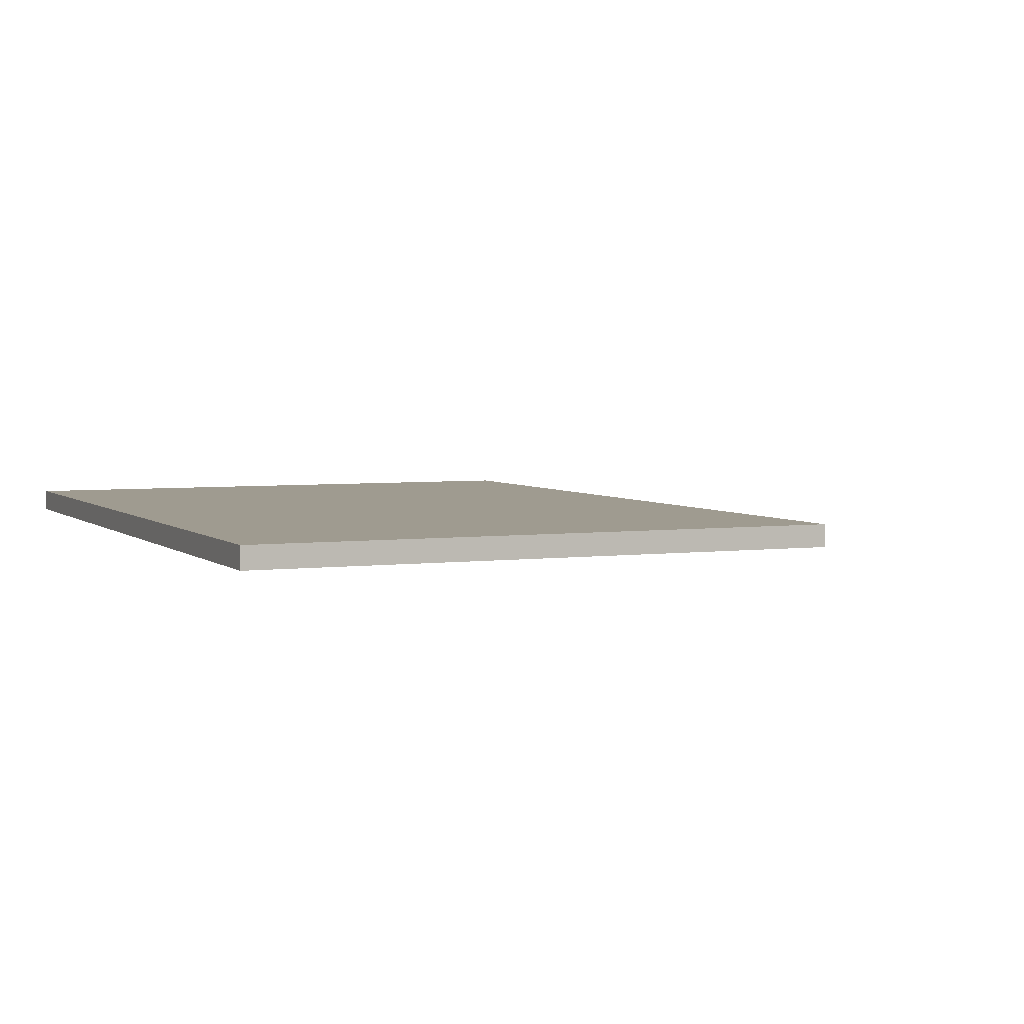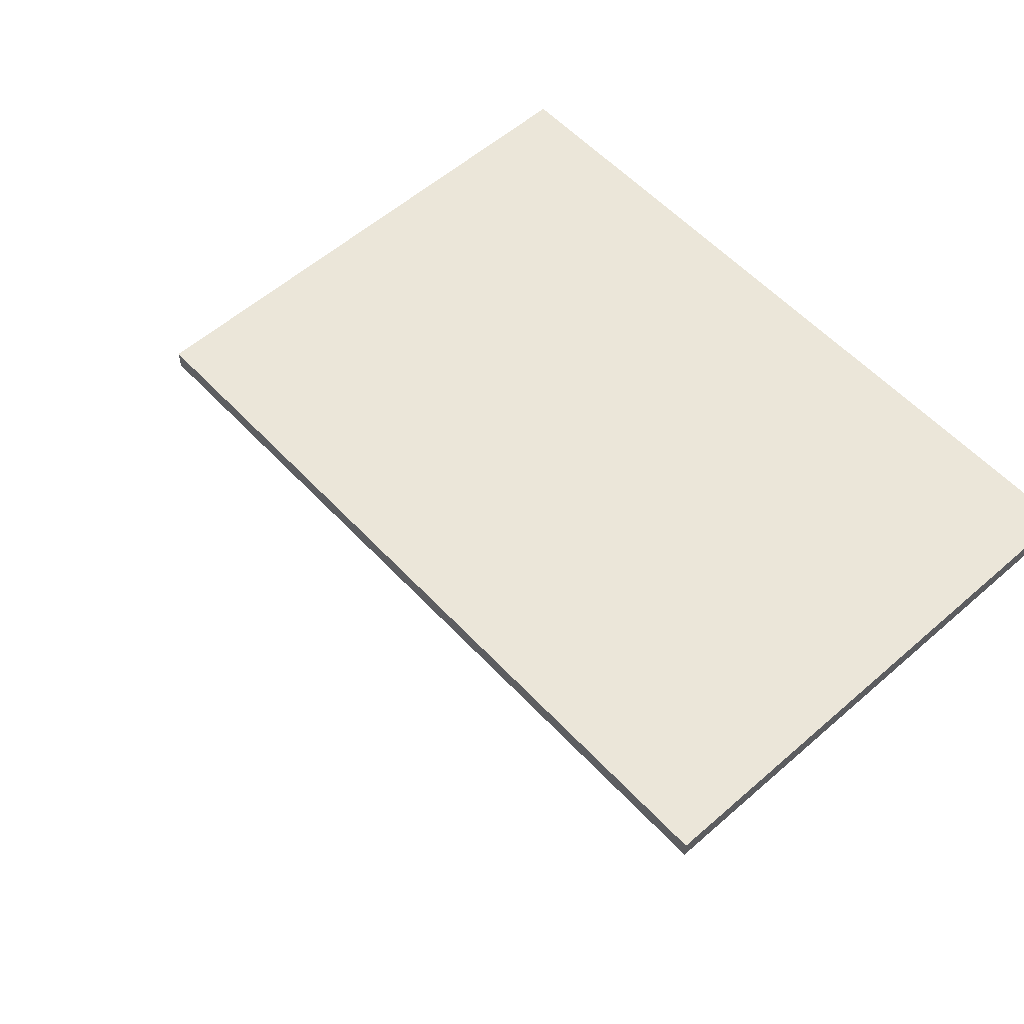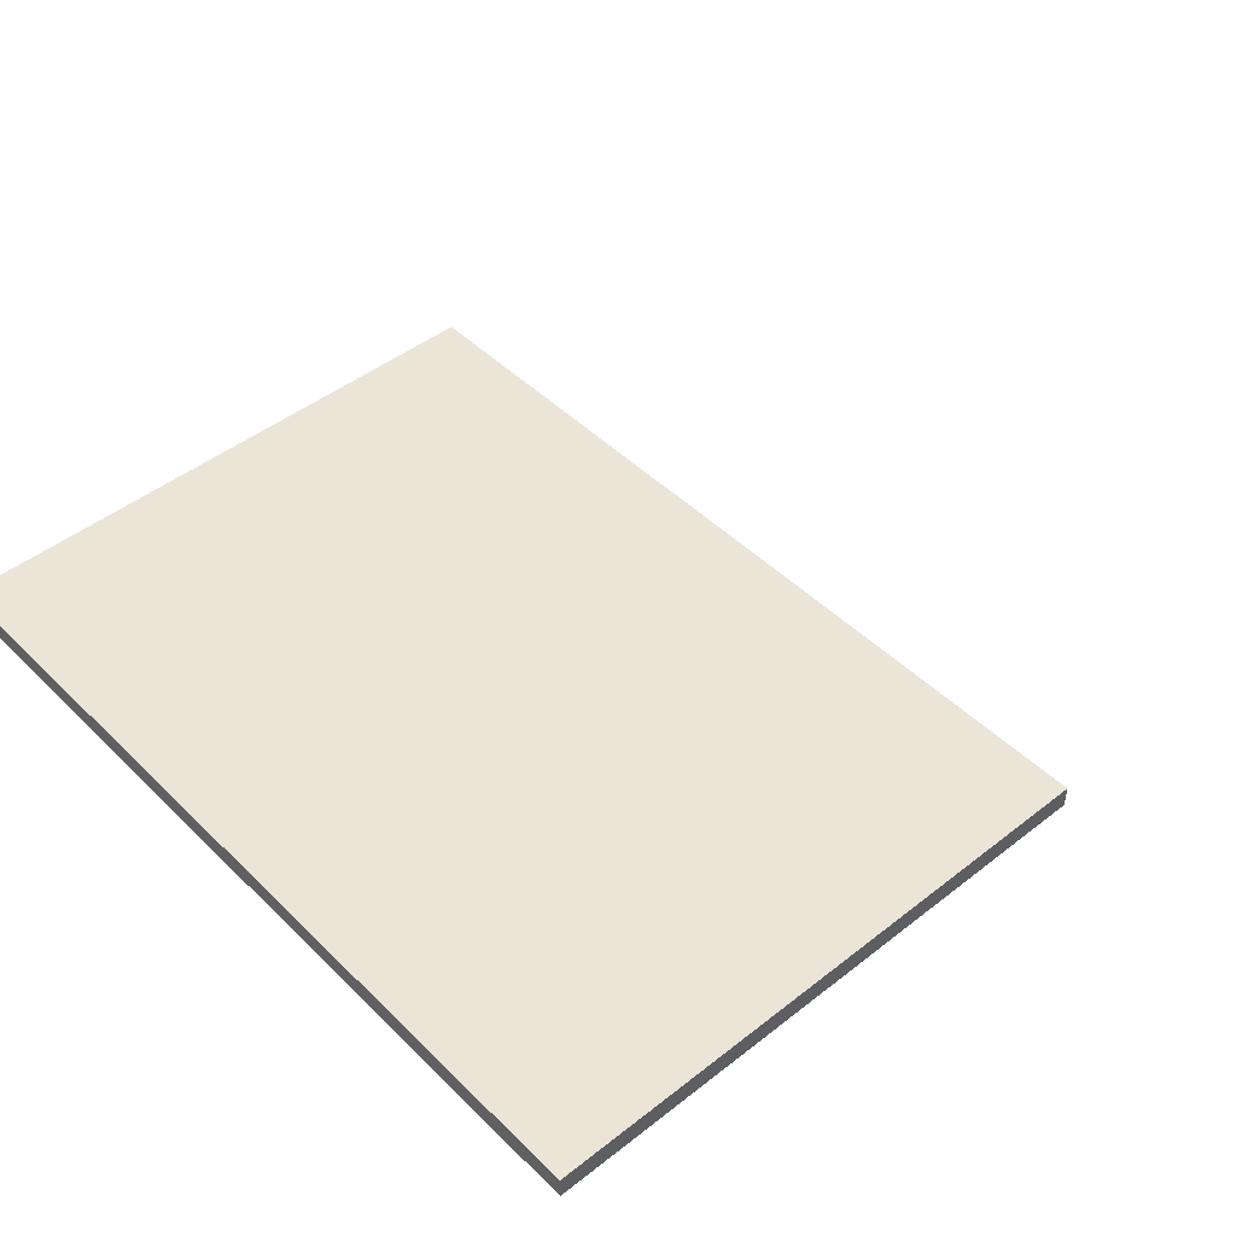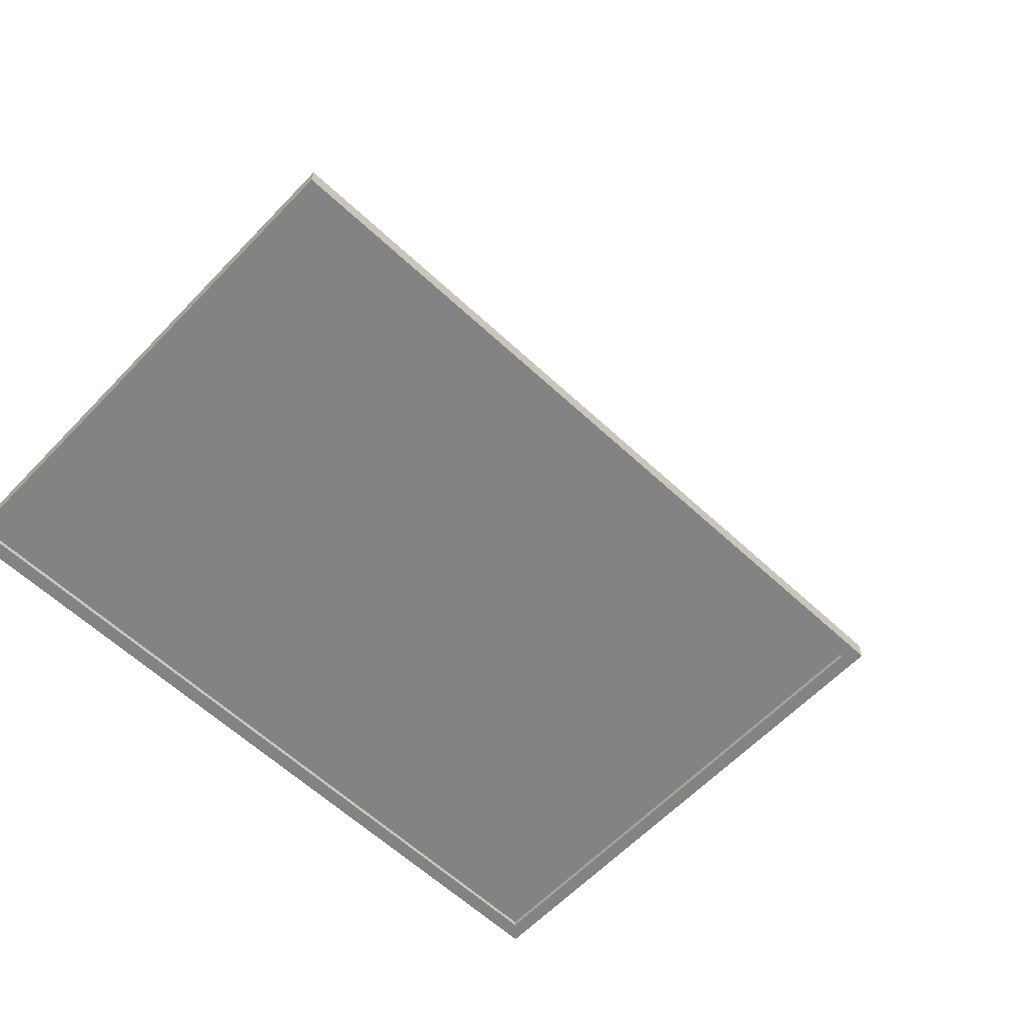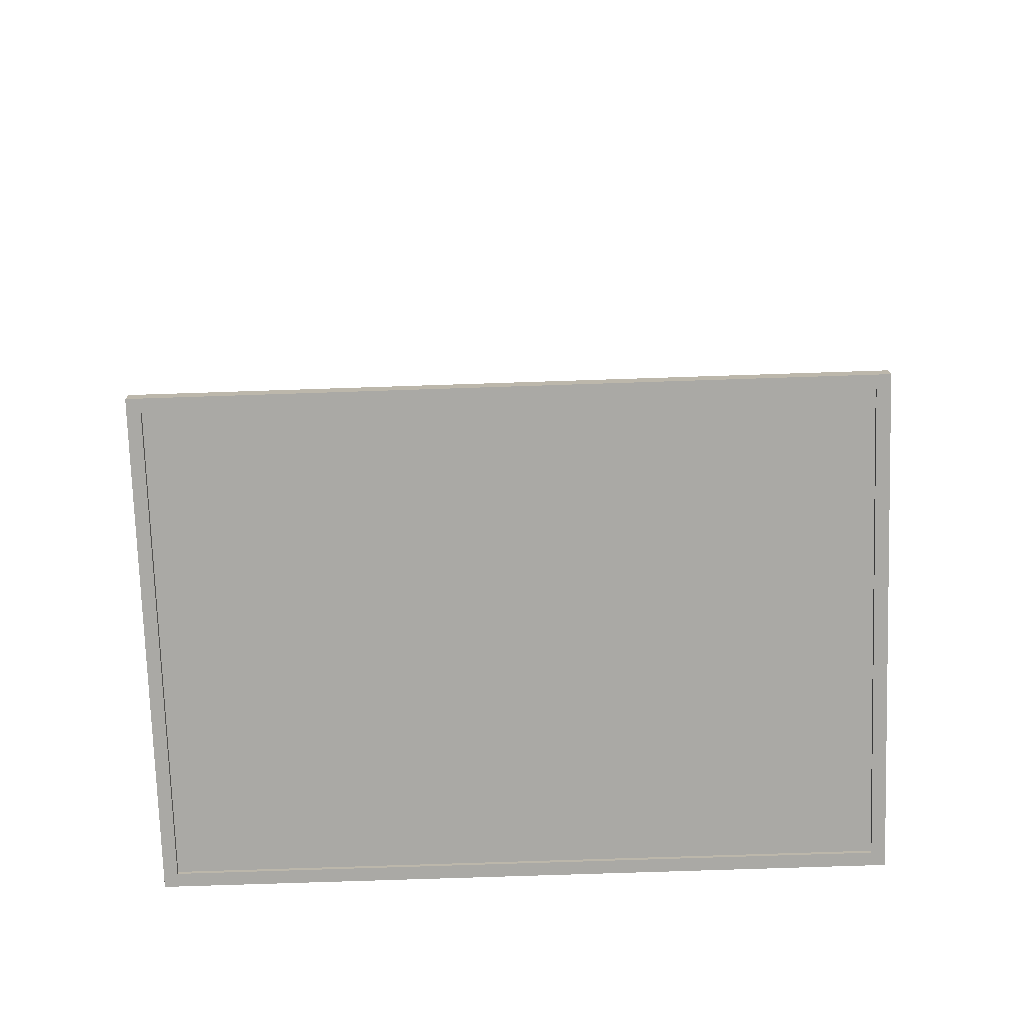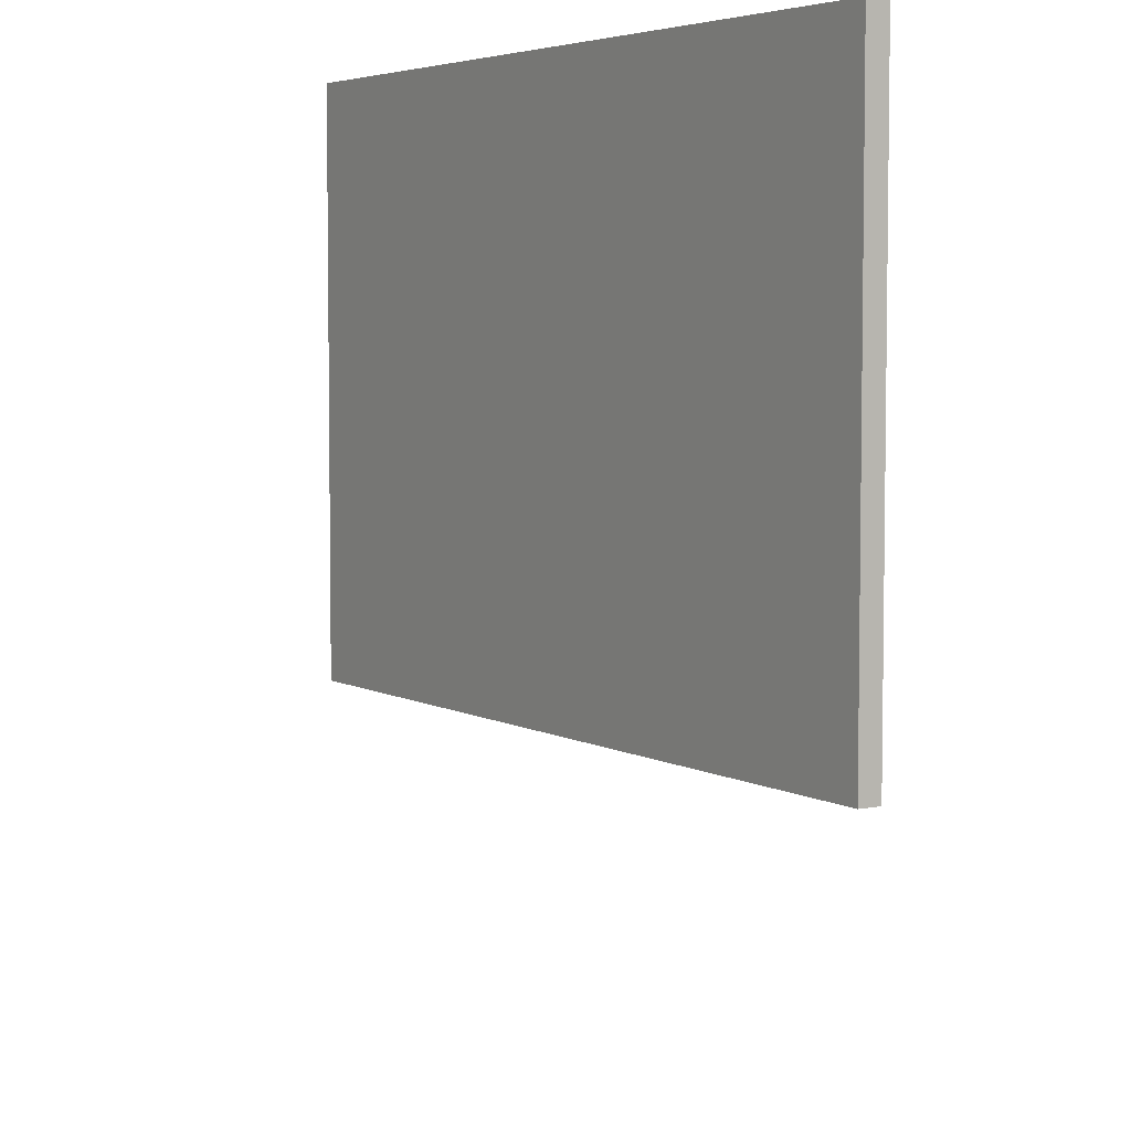
<metadata>
{"format":"obj","ext":"obj","renderer":"f3d","projection":"perspective","resolution":1024,"background":"white","views":[{"elev":4.0,"azim":66.4,"up":"+Y"},{"elev":57.0,"azim":-132.3,"up":"+Y"},{"elev":45.9,"azim":48.1,"up":"+Y"},{"elev":-61.1,"azim":136.5,"up":"+Y"},{"elev":-75.3,"azim":-178.1,"up":"+Y"},{"elev":5.1,"azim":-121.8,"up":"+Z"}]}
</metadata>
<code>
o MeshRobothorWallDecor_4_3_0_GeomSubset_1
v 0.001829 0.006528 -0.6427
v 0.002529 0.006528 -0.6427
v 0.001829 0.007172 -0.6427
v 0.002529 0.007172 -0.6427
v -0.4637 -0.01733 -0.32
v -0.4637 0.007072 -0.3199
v -0.4637 0.00685 0.3244
v -0.4637 -0.01755 0.3244
v 0.4679 0.007072 -0.3199
v 0.4679 0.00685 0.3244
v 0.4679 -0.01733 -0.32
v 0.4679 -0.01755 0.3244
v 0.4503 -0.01755 0.3068
v 0.4503 -0.01134 0.3068
v -0.4461 -0.01134 0.3068
v -0.4461 -0.01755 0.3068
v -0.4461 -0.01733 -0.3023
v 0.4503 -0.01733 -0.3023
v 0.4503 -0.01112 -0.3023
v -0.4461 -0.01112 -0.3023
v 0.4449 -0.01112 -0.2988
v -0.4407 -0.01112 -0.2988
v -0.4407 -0.01133 0.3033
v 0.4449 -0.01133 0.3033
f 2 3 1
f 5 7 6
f 5 8 7
f 6 10 9
f 6 7 10
f 9 12 11
f 9 10 12
f 13 15 14
f 13 16 15
f 6 11 5
f 6 9 11
f 10 8 12
f 10 7 8
f 17 8 5
f 17 16 8
f 13 11 12
f 13 18 11
f 18 5 11
f 18 17 5
f 16 12 8
f 16 13 12
f 18 14 19
f 18 13 14
f 17 19 20
f 17 18 19
f 16 20 15
f 16 17 20
f 22 15 20
f 22 23 15
f 24 19 14
f 24 21 19
f 21 20 19
f 21 22 20
f 23 14 15
f 23 24 14
f 2 4 3

</code>
